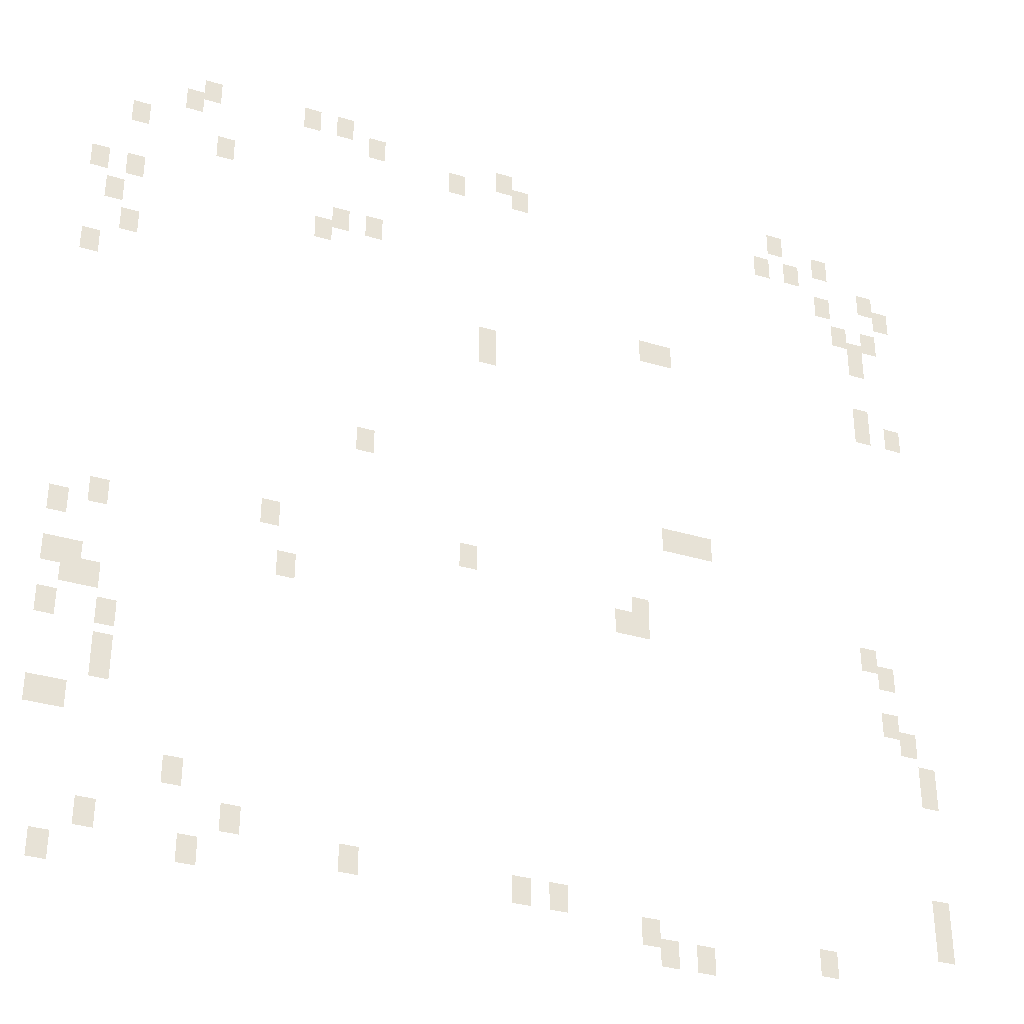
<metadata>
{"format":"obj","ext":"obj","renderer":"f3d","projection":"perspective","resolution":1024,"background":"white","views":[{"elev":-34.6,"azim":-22.1,"up":"+Y"}]}
</metadata>
<code>
v -43 -1 0
v -44 -1 0
v -44 0.5 0
v -43 0.5 0
v -37 -1 0
v -38 -1 0
v -38 0.5 0
v -37 0.5 0
v -35 -1 0
v -36 -1 0
v -36 0.5 0
v -35 0.5 0
v -7 -1 0
v -8 -1 0
v -8 0.5 0
v -7 0.5 0
v -44 -2 0
v -45 -2 0
v -45 -0.5 0
v -44 -0.5 0
v -33 -2 0
v -34 -2 0
v -34 -0.5 0
v -33 -0.5 0
v -25 -2 0
v -26 -2 0
v -26 -0.5 0
v -25 -0.5 0
v -4 -2 0
v -5 -2 0
v -5 -0.5 0
v -4 -0.5 0
v -28 -3 0
v -29 -3 0
v -29 -1.5 0
v -28 -1.5 0
v -24 -3 0
v -25 -3 0
v -25 -1.5 0
v -24 -1.5 0
v -8 -3 0
v -9 -3 0
v -9 -1.5 0
v -8 -1.5 0
v -6 -3 0
v -7 -3 0
v -7 -1.5 0
v -6 -1.5 0
v -47 -4 0
v -48 -4 0
v -48 -2.5 0
v -47 -2.5 0
v -1 -4 0
v -2 -4 0
v -2 -2.5 0
v -1 -2.5 0
v -42 -5 0
v -43 -5 0
v -43 -3.5 0
v -42 -3.5 0
v -4 -5 0
v -5 -5 0
v -5 -3.5 0
v -4 -3.5 0
v 0 -5 0
v -1 -5 0
v -1 -3.5 0
v 0 -3.5 0
v -3 -7 0
v -4 -7 0
v -4 -5.5 0
v -3 -5.5 0
v -1 -7 0
v -2 -7 0
v -2 -5.5 0
v -1 -5.5 0
v -49 -8 0
v -50 -8 0
v -50 -6.5 0
v -49 -6.5 0
v -47 -8 0
v -48 -8 0
v -48 -6.5 0
v -47 -6.5 0
v -35 -8 0
v -36 -8 0
v -36 -6.5 0
v -35 -6.5 0
v -33 -8 0
v -34 -8 0
v -34 -6.5 0
v -33 -6.5 0
v -2 -8 0
v -3 -8 0
v -3 -6.5 0
v -2 -6.5 0
v -36 -9 0
v -37 -9 0
v -37 -7.5 0
v -36 -7.5 0
v -2 -9 0
v -3 -9 0
v -3 -7.5 0
v -2 -7.5 0
v -48 -10 0
v -49 -10 0
v -49 -8.5 0
v -48 -8.5 0
v -47 -12 0
v -48 -12 0
v -48 -10.5 0
v -47 -10.5 0
v -16 -12 0
v -17 -12 0
v -17 -10.5 0
v -16 -10.5 0
v -15 -12 0
v -16 -12 0
v -16 -10.5 0
v -15 -10.5 0
v -2 -13 0
v -3 -13 0
v -3 -11.5 0
v -2 -11.5 0
v -49 -14 0
v -50 -14 0
v -50 -12.5 0
v -49 -12.5 0
v -26 -14 0
v -27 -14 0
v -27 -12.5 0
v -26 -12.5 0
v -2 -14 0
v -3 -14 0
v -3 -12.5 0
v -2 -12.5 0
v 0 -14 0
v -1 -14 0
v -1 -12.5 0
v 0 -12.5 0
v -26 -15 0
v -27 -15 0
v -27 -13.5 0
v -26 -13.5 0
v -33 -23 0
v -34 -23 0
v -34 -21.5 0
v -33 -21.5 0
v -15 -25 0
v -16 -25 0
v -16 -23.5 0
v -15 -23.5 0
v -14 -25 0
v -15 -25 0
v -15 -23.5 0
v -14 -23.5 0
v -13 -25 0
v -14 -25 0
v -14 -23.5 0
v -13 -23.5 0
v -38 -29 0
v -39 -29 0
v -39 -27.5 0
v -38 -27.5 0
v -27 -29 0
v -28 -29 0
v -28 -27.5 0
v -27 -27.5 0
v -47 -30 0
v -48 -30 0
v -48 -28.5 0
v -47 -28.5 0
v -17 -30 0
v -18 -30 0
v -18 -28.5 0
v -17 -28.5 0
v -3 -30 0
v -4 -30 0
v -4 -28.5 0
v -3 -28.5 0
v -49 -31 0
v -50 -31 0
v -50 -29.5 0
v -49 -29.5 0
v -18 -31 0
v -19 -31 0
v -19 -29.5 0
v -18 -29.5 0
v -17 -31 0
v -18 -31 0
v -18 -29.5 0
v -17 -29.5 0
v -2 -31 0
v -3 -31 0
v -3 -29.5 0
v -2 -29.5 0
v -37 -32 0
v -38 -32 0
v -38 -30.5 0
v -37 -30.5 0
v -49 -34 0
v -50 -34 0
v -50 -32.5 0
v -49 -32.5 0
v -48 -34 0
v -49 -34 0
v -49 -32.5 0
v -48 -32.5 0
v -2 -34 0
v -3 -34 0
v -3 -32.5 0
v -2 -32.5 0
v -48 -35 0
v -49 -35 0
v -49 -33.5 0
v -48 -33.5 0
v -47 -35 0
v -48 -35 0
v -48 -33.5 0
v -47 -33.5 0
v -1 -35 0
v -2 -35 0
v -2 -33.5 0
v -1 -33.5 0
v -49 -37 0
v -50 -37 0
v -50 -35.5 0
v -49 -35.5 0
v -46 -37 0
v -47 -37 0
v -47 -35.5 0
v -46 -35.5 0
v 0 -37 0
v -1 -37 0
v -1 -35.5 0
v 0 -35.5 0
v 0 -38 0
v -1 -38 0
v -1 -36.5 0
v 0 -36.5 0
v -46 -39 0
v -47 -39 0
v -47 -37.5 0
v -46 -37.5 0
v -46 -40 0
v -47 -40 0
v -47 -38.5 0
v -46 -38.5 0
v -49 -42 0
v -50 -42 0
v -50 -40.5 0
v -49 -40.5 0
v -48 -42 0
v -49 -42 0
v -49 -40.5 0
v -48 -40.5 0
v -42 -45 0
v -43 -45 0
v -43 -43.5 0
v -42 -43.5 0
v 0 -45 0
v -1 -45 0
v -1 -43.5 0
v 0 -43.5 0
v 0 -46 0
v -1 -46 0
v -1 -44.5 0
v 0 -44.5 0
v -39 -47 0
v -40 -47 0
v -40 -45.5 0
v -39 -45.5 0
v 0 -47 0
v -1 -47 0
v -1 -45.5 0
v 0 -45.5 0
v -46 -48 0
v -47 -48 0
v -47 -46.5 0
v -46 -46.5 0
v -33 -48 0
v -34 -48 0
v -34 -46.5 0
v -33 -46.5 0
v -24 -48 0
v -25 -48 0
v -25 -46.5 0
v -24 -46.5 0
v -22 -48 0
v -23 -48 0
v -23 -46.5 0
v -22 -46.5 0
v -41 -49 0
v -42 -49 0
v -42 -47.5 0
v -41 -47.5 0
v -17 -49 0
v -18 -49 0
v -18 -47.5 0
v -17 -47.5 0
v -7 -49 0
v -8 -49 0
v -8 -47.5 0
v -7 -47.5 0
v -48 -50 0
v -49 -50 0
v -49 -48.5 0
v -48 -48.5 0
v -16 -50 0
v -17 -50 0
v -17 -48.5 0
v -16 -48.5 0
v -14 -50 0
v -15 -50 0
v -15 -48.5 0
v -14 -48.5 0
g untitled_mesh_0006
f 1 2 3 4
f 5 6 7 8
f 9 10 11 12
f 13 14 15 16
f 17 18 19 20
f 21 22 23 24
f 25 26 27 28
f 29 30 31 32
f 33 34 35 36
f 37 38 39 40
f 41 42 43 44
f 45 46 47 48
f 49 50 51 52
f 53 54 55 56
f 57 58 59 60
f 61 62 63 64
f 65 66 67 68
f 69 70 71 72
f 73 74 75 76
f 77 78 79 80
f 81 82 83 84
f 85 86 87 88
f 89 90 91 92
f 93 94 95 96
f 97 98 99 100
f 101 102 103 104
f 105 106 107 108
f 109 110 111 112
f 113 114 115 116
f 117 118 119 120
f 121 122 123 124
f 125 126 127 128
f 129 130 131 132
f 133 134 135 136
f 137 138 139 140
f 141 142 143 144
f 145 146 147 148
f 149 150 151 152
f 153 154 155 156
f 157 158 159 160
f 161 162 163 164
f 165 166 167 168
f 169 170 171 172
f 173 174 175 176
f 177 178 179 180
f 181 182 183 184
f 185 186 187 188
f 189 190 191 192
f 193 194 195 196
f 197 198 199 200
f 201 202 203 204
f 205 206 207 208
f 209 210 211 212
f 213 214 215 216
f 217 218 219 220
f 221 222 223 224
f 225 226 227 228
f 229 230 231 232
f 233 234 235 236
f 237 238 239 240
f 241 242 243 244
f 245 246 247 248
f 249 250 251 252
f 253 254 255 256
f 257 258 259 260
f 261 262 263 264
f 265 266 267 268
f 269 270 271 272
f 273 274 275 276
f 277 278 279 280
f 281 282 283 284
f 285 286 287 288
f 289 290 291 292
f 293 294 295 296
f 297 298 299 300
f 301 302 303 304
f 305 306 307 308
f 309 310 311 312
f 313 314 315 316

</code>
